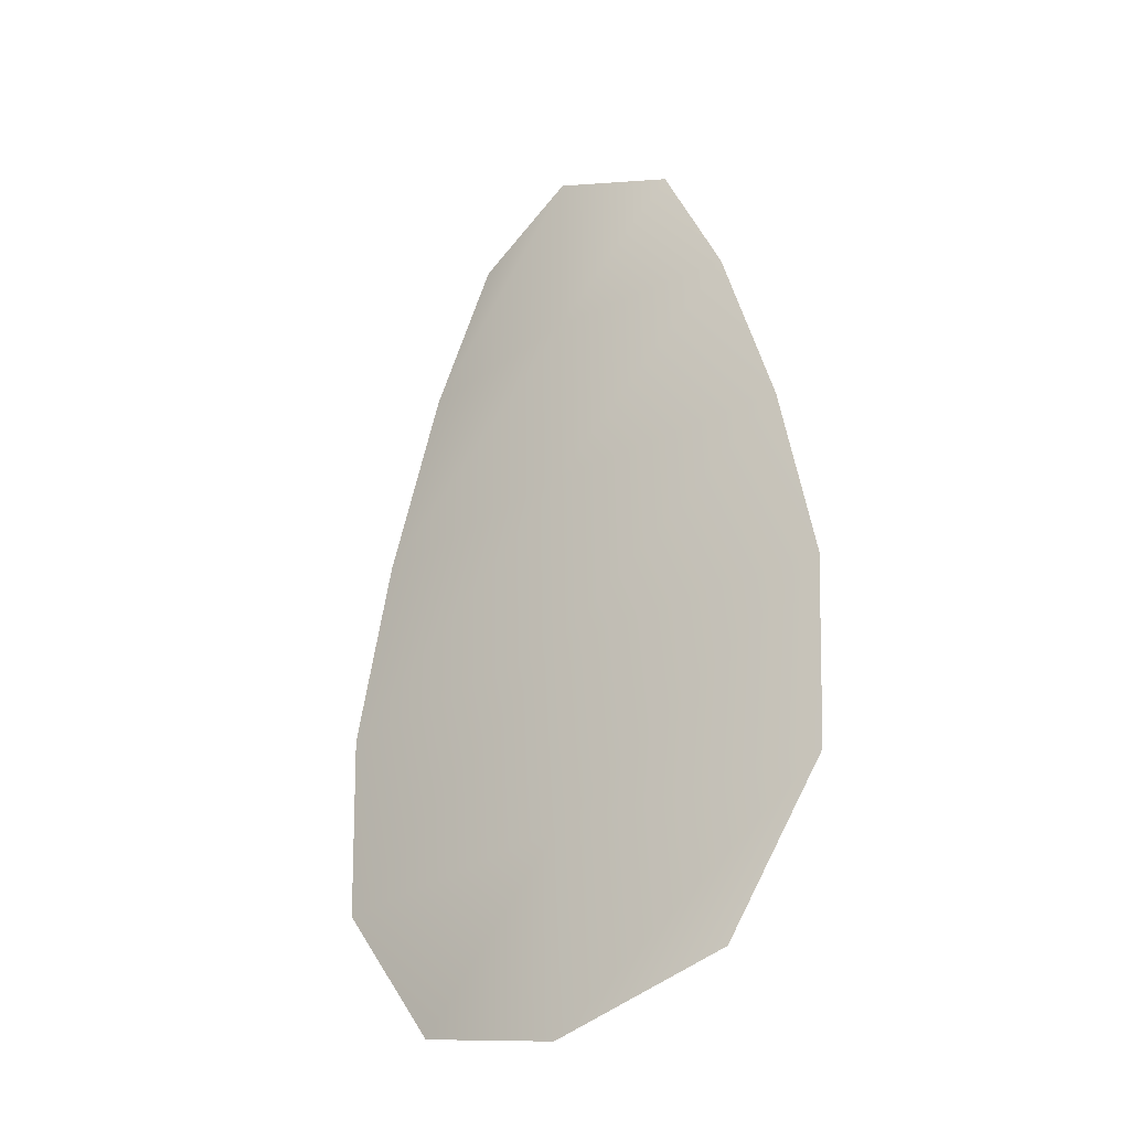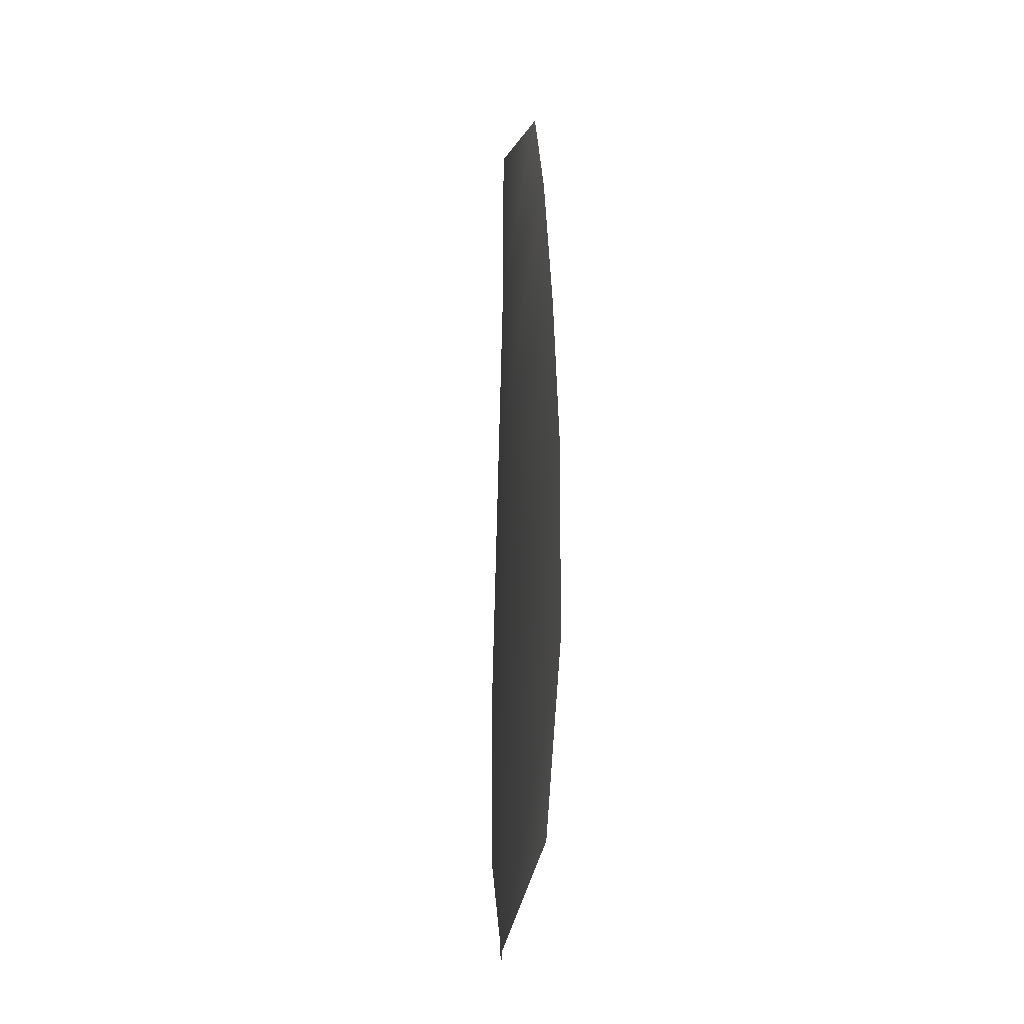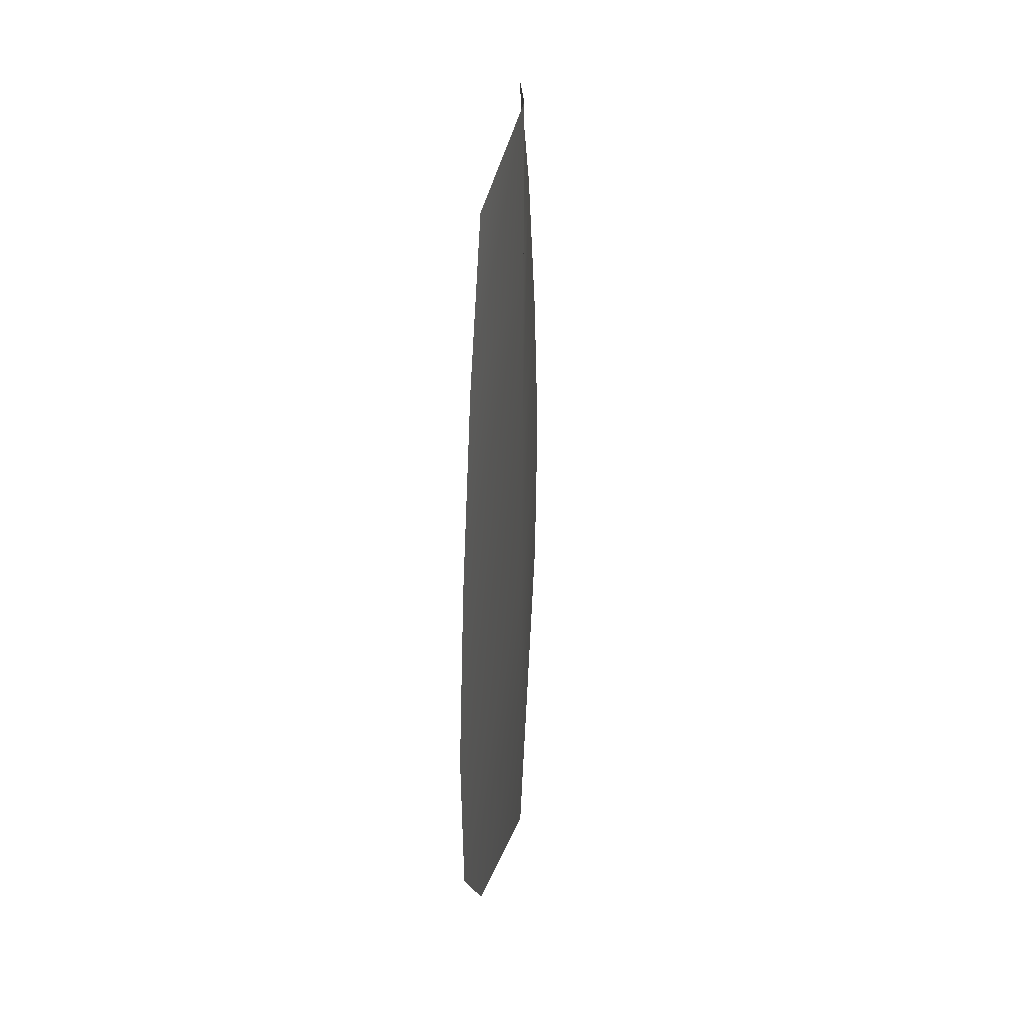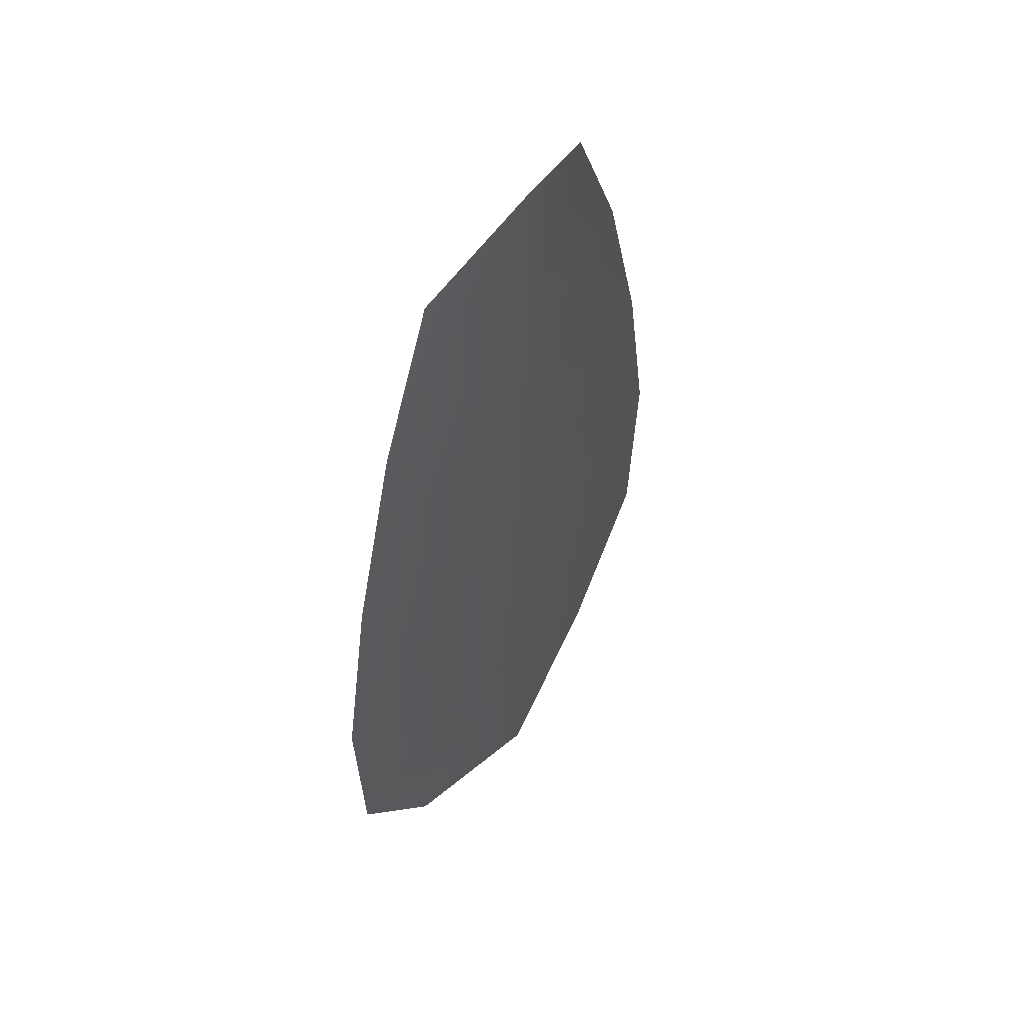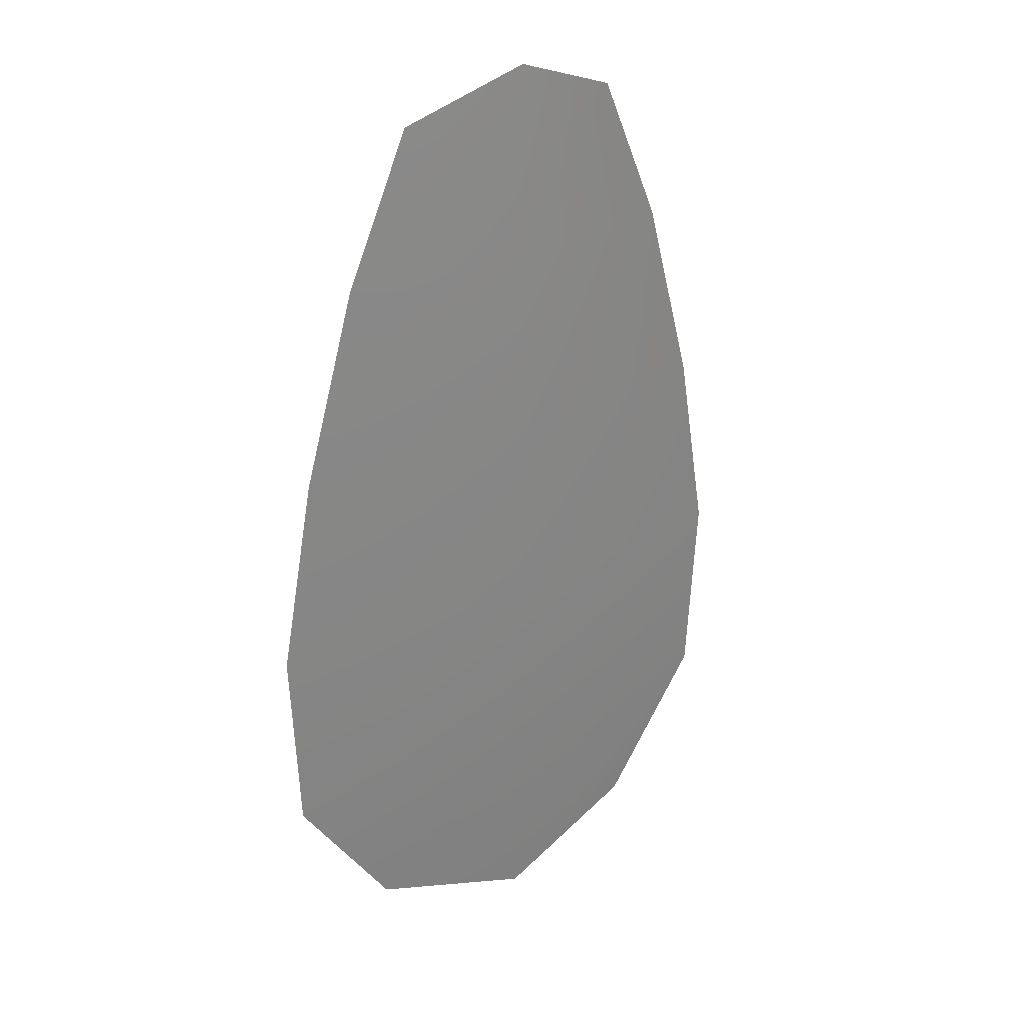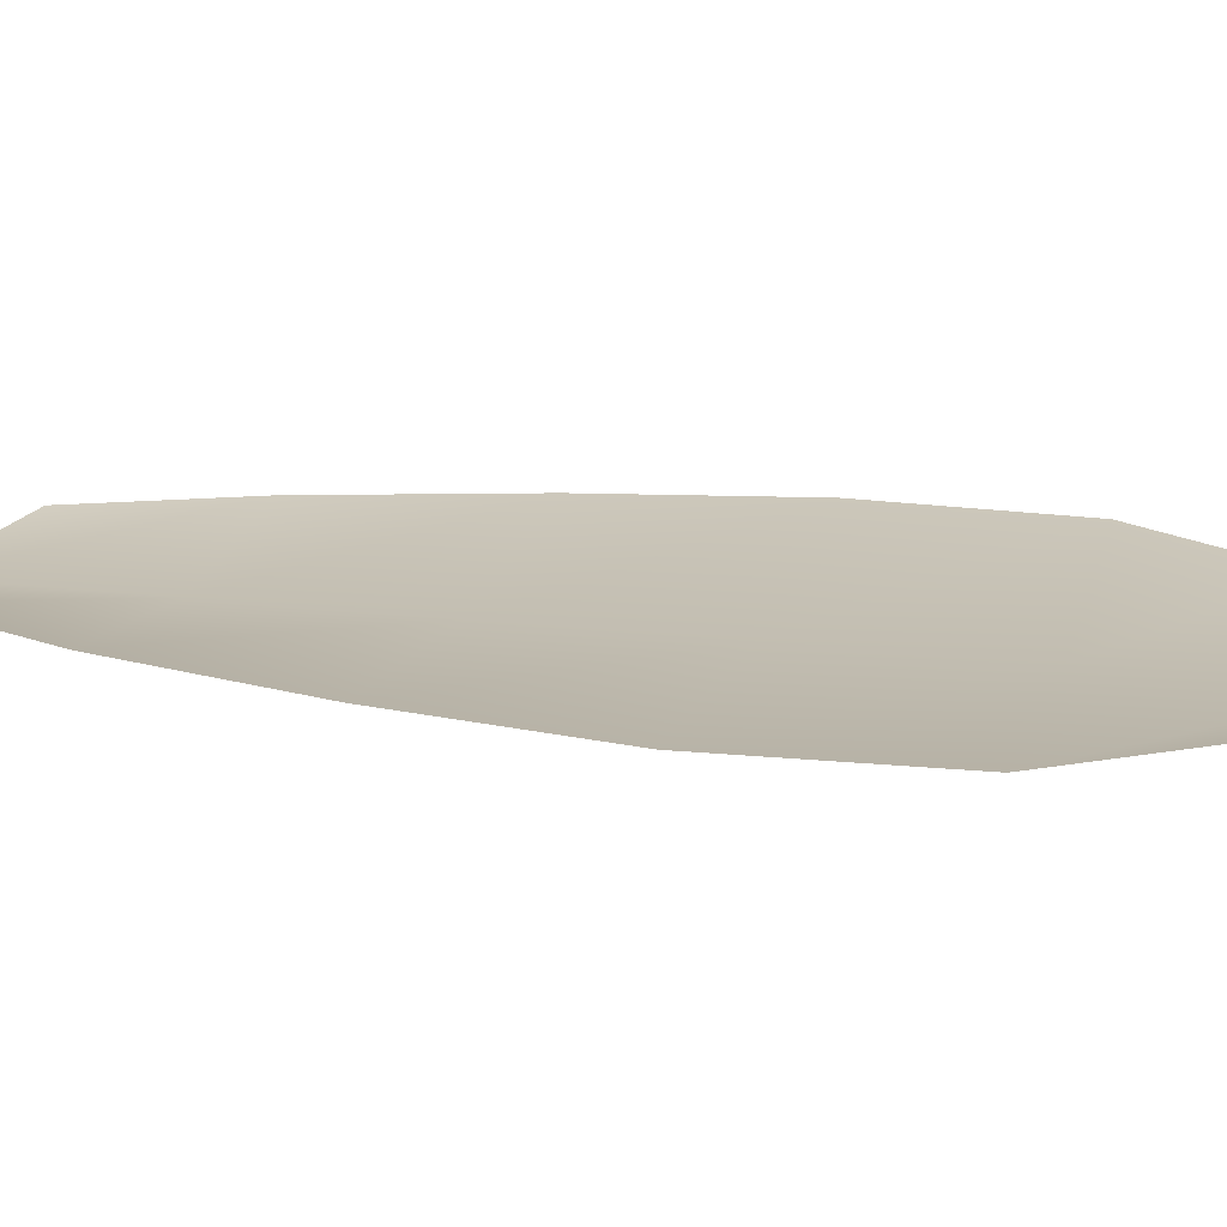
<metadata>
{"format":"obj","ext":"obj","renderer":"f3d","projection":"perspective","resolution":1024,"background":"white","views":[{"elev":-34.2,"azim":-141.5,"up":"+Y"},{"elev":-31.7,"azim":-97.0,"up":"+Y"},{"elev":40.6,"azim":98.5,"up":"+Y"},{"elev":55.9,"azim":124.7,"up":"+Y"},{"elev":29.2,"azim":143.6,"up":"+Y"},{"elev":17.1,"azim":-75.4,"up":"+Z"}]}
</metadata>
<code>
o feather_flight_tertiary_043
v 0.3041 0.3761 0.1068
v 0.2928 0.376 0.1068
v 0.3065 0.3349 0.1068
v 0.2911 0.3348 0.1068
v 0.2984 0.3781 0.1058
v 0.2988 0.3326 0.1058
v 0.3072 0.3691 0.1068
v 0.3099 0.3601 0.1068
v 0.3116 0.351 0.1068
v 0.3112 0.3419 0.1068
v 0.2863 0.3417 0.1068
v 0.2857 0.3508 0.1068
v 0.2873 0.3599 0.1068
v 0.2898 0.369 0.1068
v 0.2985 0.369 0.1058
v 0.2986 0.36 0.1058
v 0.2987 0.3509 0.1058
v 0.2988 0.3418 0.1058
f 18 10 3 6
f 11 18 6 4
f 5 1 7 15
f 15 7 8 16
f 16 8 9 17
f 17 9 10 18
f 2 5 15 14
f 14 15 16 13
f 13 16 17 12
f 12 17 18 11

</code>
